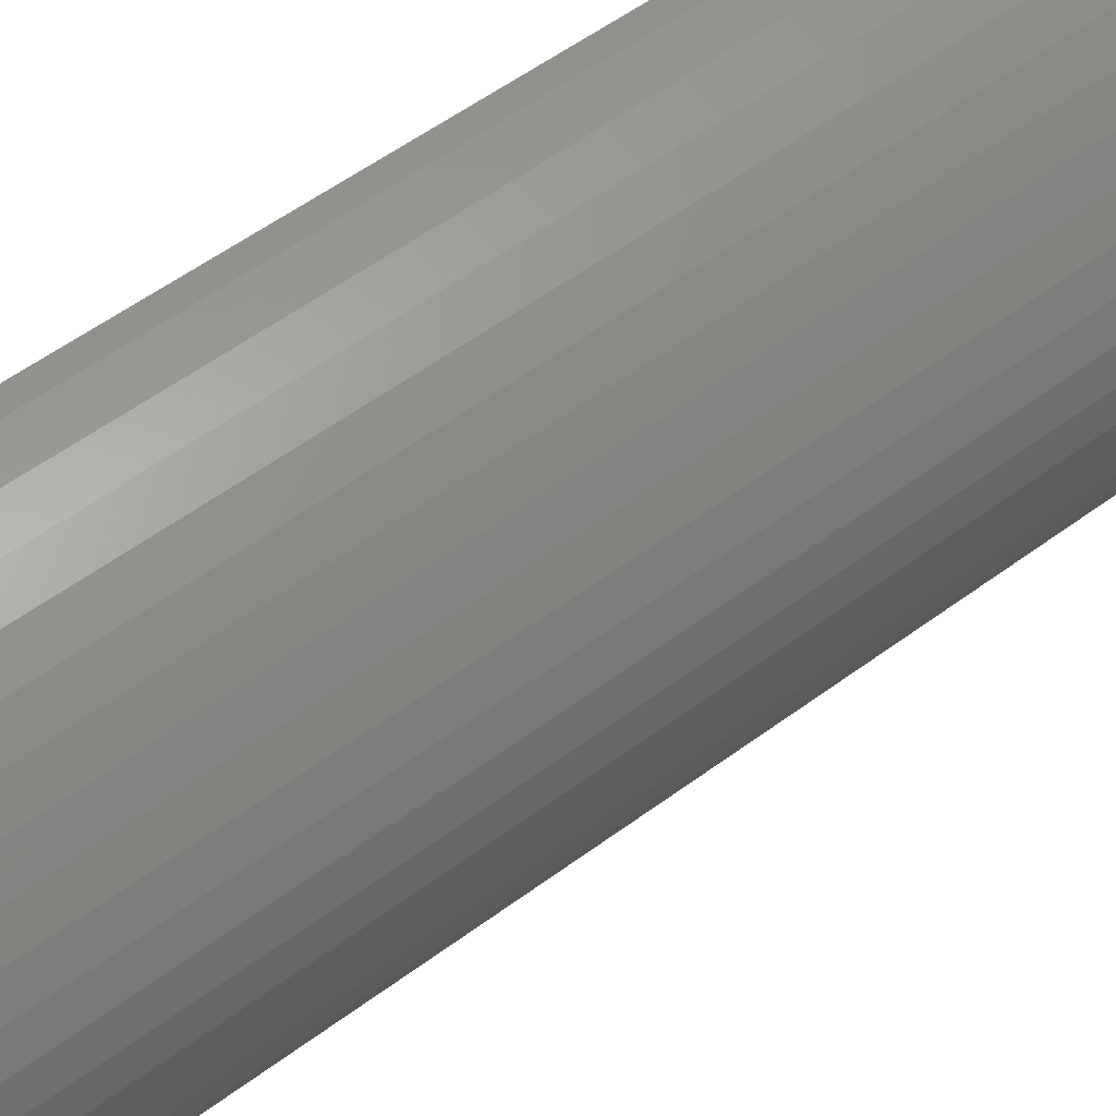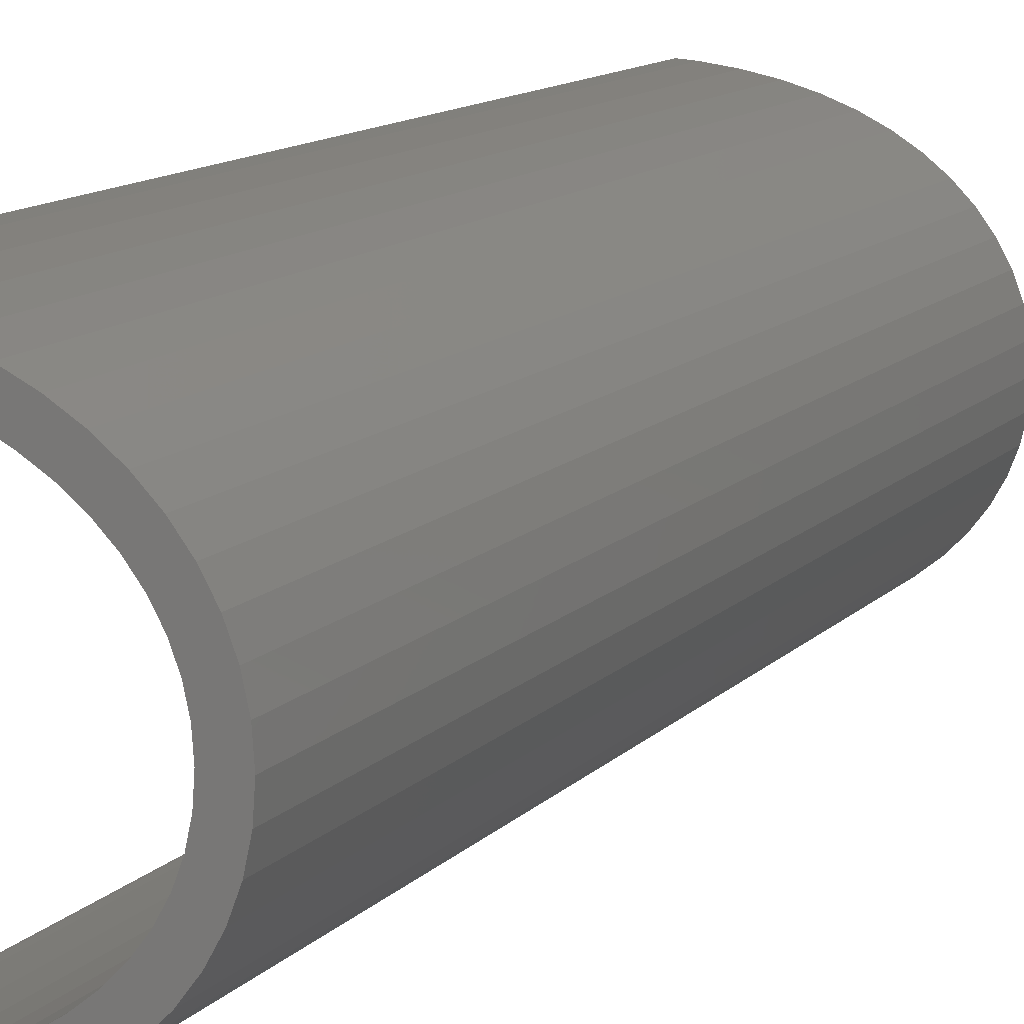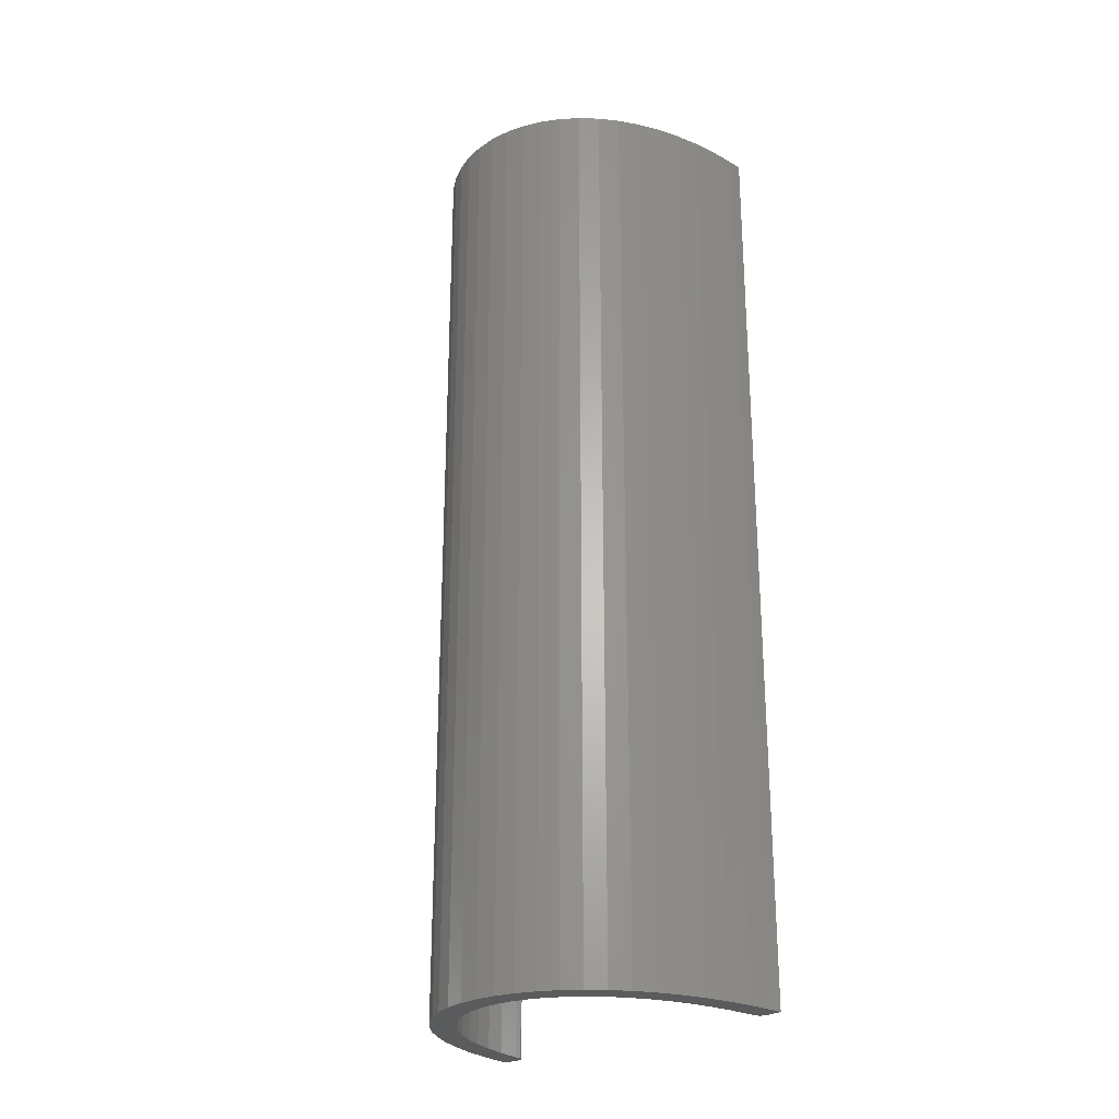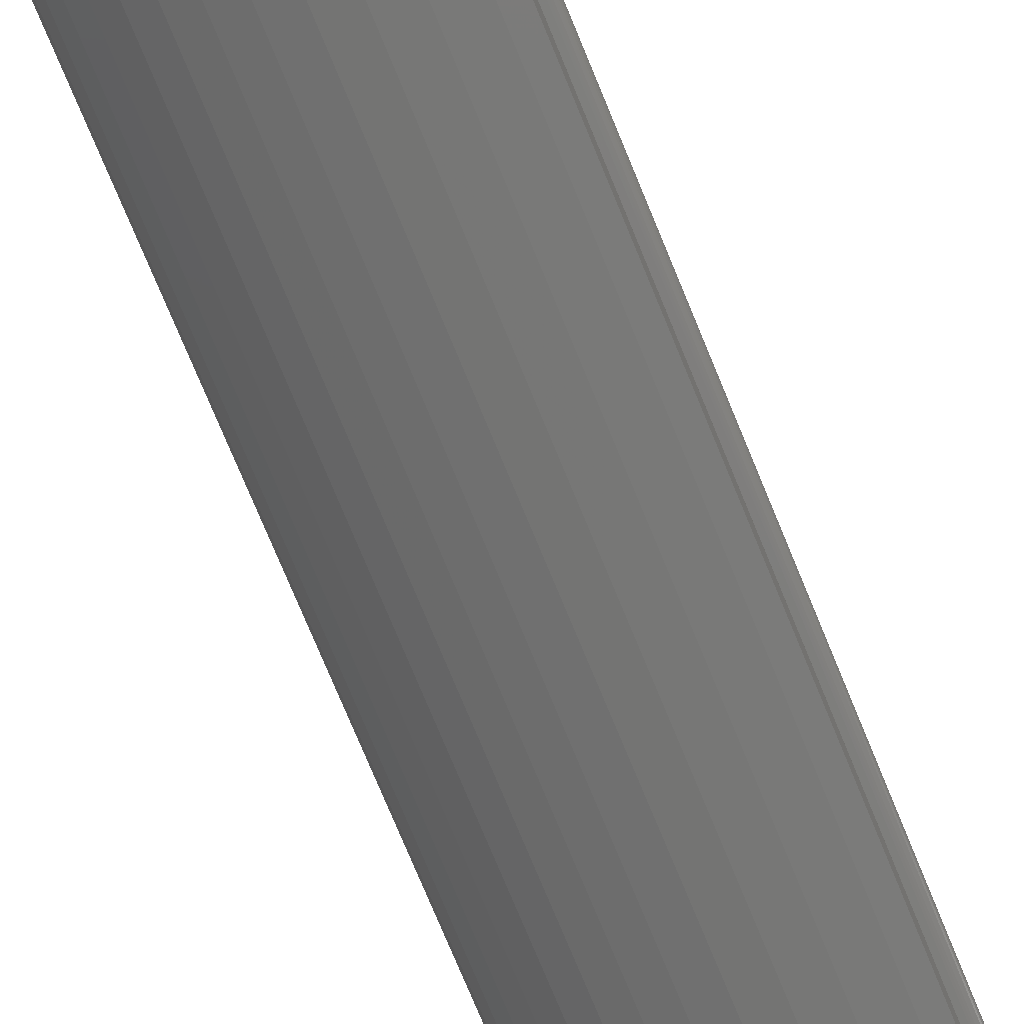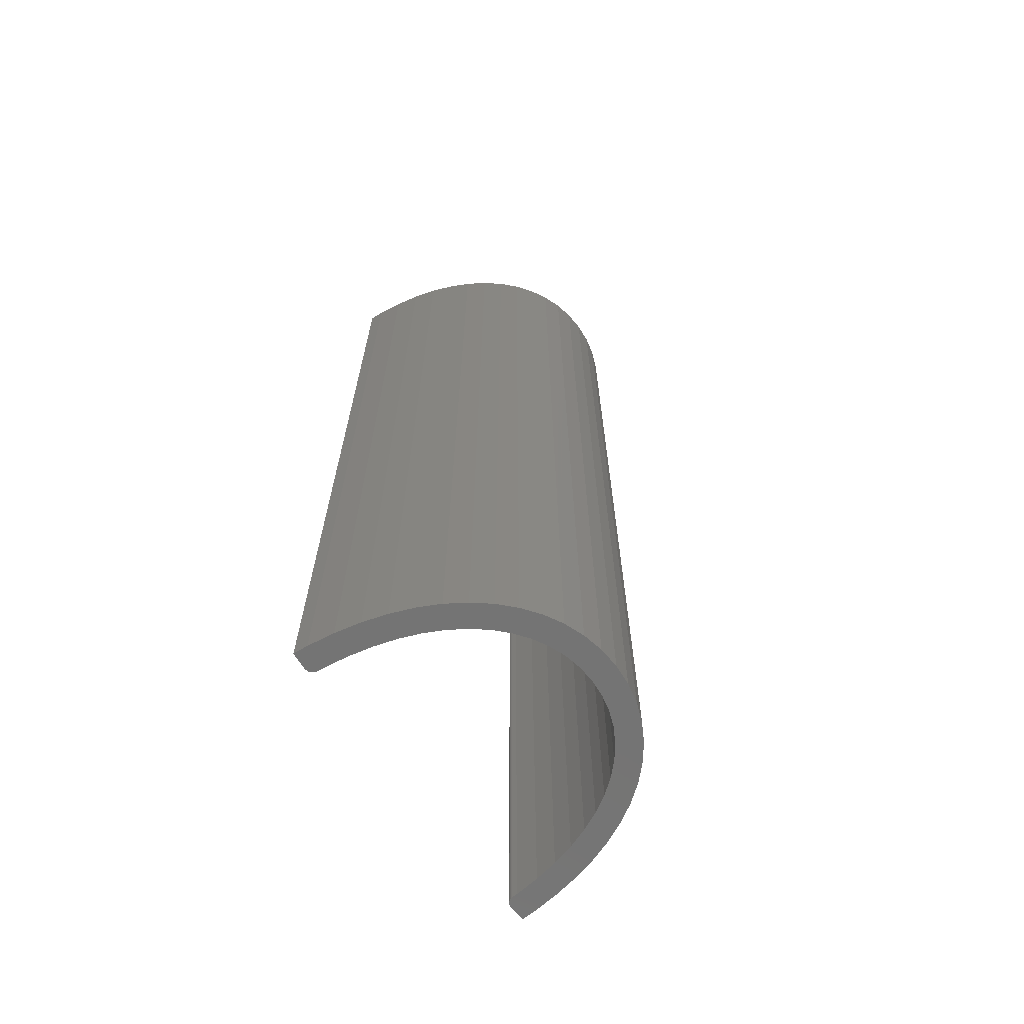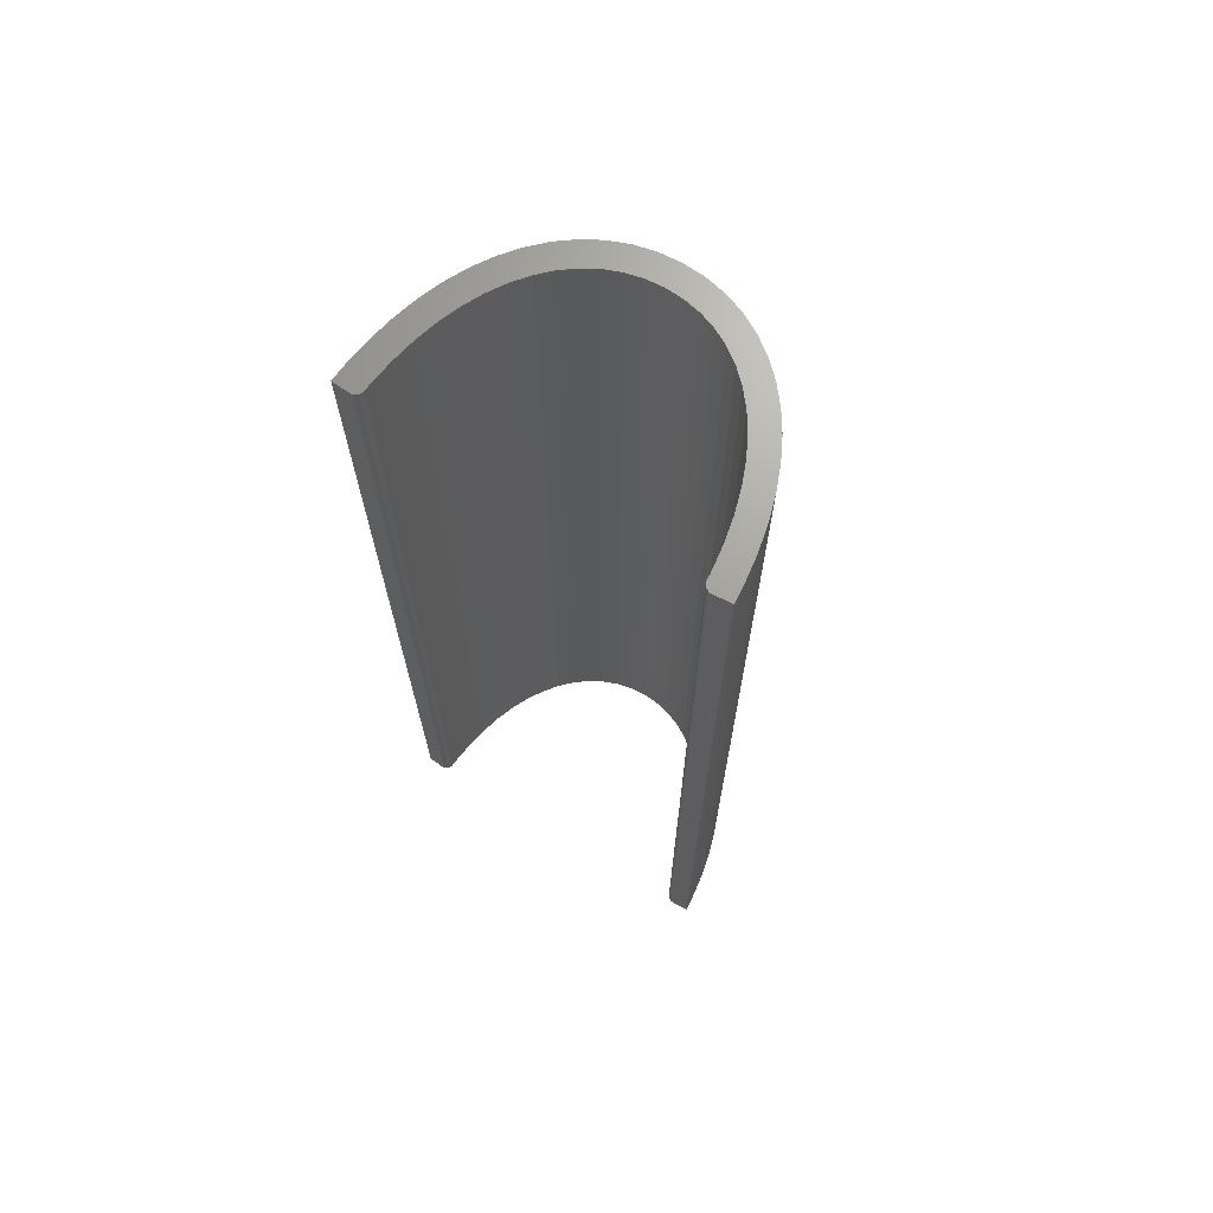
<metadata>
{"format":"stl","ext":"stl","renderer":"f3d","projection":"perspective","resolution":1024,"background":"white","views":[{"elev":53.2,"azim":-128.8,"up":"+Y"},{"elev":11.7,"azim":-155.6,"up":"+Y"},{"elev":-25.8,"azim":-48.3,"up":"+Z"},{"elev":-76.3,"azim":22.5,"up":"+Y"},{"elev":-66.0,"azim":-144.6,"up":"+Z"},{"elev":68.7,"azim":121.1,"up":"+Z"}]}
</metadata>
<code>
# stl→obj: 148 verts, 292 faces
v 18.8 -16.97 -14.43
v 18.92 -15.27 -14.43
v 18.8 -16.97 78.97
v 18.92 -15.27 78.97
v 18.18 -14.42 -14.43
v 18.18 -14.42 78.97
v 18.34 -14.45 -14.43
v 18.34 -14.45 78.97
v 18.48 -14.5 -14.43
v 18.48 -14.5 78.97
v 18.61 -14.59 -14.43
v 18.61 -14.59 78.97
v 18.73 -14.69 -14.43
v 18.73 -14.69 78.97
v 18.82 -14.82 -14.43
v 18.82 -14.82 78.97
v 18.88 -14.96 -14.43
v 18.88 -14.96 78.97
v 18.92 -15.12 -14.43
v 18.92 -15.12 78.97
v 12.85 13.57 -14.43
v 5.593 13.44 -14.43
v 15.17 14.05 -14.43
v 17.62 14.38 -14.43
v 7.656 14.46 -14.43
v 18.34 14.45 -14.43
v 18.18 14.42 -14.43
v 18.92 15.27 -14.43
v 9.88 15.32 -14.43
v 12.25 16 -14.43
v 14.75 16.52 -14.43
v 17.36 16.87 -14.43
v 18.8 16.97 -14.43
v 18.92 15.12 -14.43
v 18.88 14.96 -14.43
v 18.82 14.82 -14.43
v 18.73 14.69 -14.43
v 18.61 14.59 -14.43
v 18.48 14.5 -14.43
v 7.656 -14.46 -14.43
v 5.593 -13.44 -14.43
v 12.85 -13.57 -14.43
v 15.17 -14.05 -14.43
v 17.62 -14.38 -14.43
v 9.88 -15.32 -14.43
v 17.36 -16.87 -14.43
v 14.75 -16.52 -14.43
v 12.25 -16 -14.43
v 8.663 12.17 -14.43
v 3.708 12.24 -14.43
v 10.68 12.95 -14.43
v 3.697 9.033 -14.43
v 0.5366 9.379 -14.43
v 5.162 10.21 -14.43
v 2.016 10.89 -14.43
v 6.821 11.26 -14.43
v -0.02495 3.316 -14.43
v -2.427 4.031 -14.43
v 0.5677 4.876 -14.43
v -1.705 5.933 -14.43
v 1.391 6.357 -14.43
v -0.7106 7.722 -14.43
v 2.436 7.746 -14.43
v 1.391 -6.357 -14.43
v -1.705 -5.933 -14.43
v 0.5677 -4.876 -14.43
v -2.427 -4.031 -14.43
v -0.02495 -3.316 -14.43
v -2.863 -2.045 -14.43
v -0.3822 -1.687 -14.43
v -3.007 -5.878e-10 -14.43
v -0.5012 -4.683e-10 -14.43
v -2.863 2.045 -14.43
v -0.3822 1.687 -14.43
v 6.821 -11.26 -14.43
v 2.016 -10.89 -14.43
v 5.162 -10.21 -14.43
v 0.5366 -9.379 -14.43
v 3.697 -9.033 -14.43
v -0.7106 -7.722 -14.43
v 2.436 -7.746 -14.43
v 10.68 -12.95 -14.43
v 3.708 -12.24 -14.43
v 8.663 -12.17 -14.43
v 17.62 -14.38 78.97
v 18.8 16.97 78.97
v 18.92 15.27 78.97
v 18.92 15.12 78.97
v 18.88 14.96 78.97
v 18.82 14.82 78.97
v 18.73 14.69 78.97
v 18.61 14.59 78.97
v 18.48 14.5 78.97
v 18.34 14.45 78.97
v 18.18 14.42 78.97
v 17.36 16.87 78.97
v 17.62 14.38 78.97
v 15.17 14.05 78.97
v 12.85 13.57 78.97
v 10.68 12.95 78.97
v 8.663 12.17 78.97
v 6.821 11.26 78.97
v 5.162 10.21 78.97
v 3.697 9.033 78.97
v 2.436 7.746 78.97
v 1.391 6.357 78.97
v 0.5677 4.876 78.97
v -0.02495 3.316 78.97
v -0.3822 1.687 78.97
v -0.5012 -4.683e-10 78.97
v -0.3822 -1.687 78.97
v -0.02495 -3.316 78.97
v 0.5677 -4.876 78.97
v 1.391 -6.357 78.97
v 2.436 -7.746 78.97
v 3.697 -9.033 78.97
v 5.162 -10.21 78.97
v 6.821 -11.26 78.97
v 8.663 -12.17 78.97
v 10.68 -12.95 78.97
v 12.85 -13.57 78.97
v 15.17 -14.05 78.97
v 5.593 13.44 78.97
v 7.656 14.46 78.97
v 14.75 16.52 78.97
v 12.25 16 78.97
v 9.88 15.32 78.97
v 7.656 -14.46 78.97
v 9.88 -15.32 78.97
v 5.593 -13.44 78.97
v 12.25 -16 78.97
v 14.75 -16.52 78.97
v 17.36 -16.87 78.97
v 3.708 12.24 78.97
v 2.016 10.89 78.97
v 0.5366 9.379 78.97
v -0.7106 7.722 78.97
v -1.705 5.933 78.97
v -2.427 4.031 78.97
v -2.863 2.045 78.97
v -3.007 -5.878e-10 78.97
v -2.863 -2.045 78.97
v -2.427 -4.031 78.97
v -1.705 -5.933 78.97
v -0.7106 -7.722 78.97
v 0.5366 -9.379 78.97
v 2.016 -10.89 78.97
v 3.708 -12.24 78.97
f 1 2 3
f 3 2 4
f 5 6 7
f 7 6 8
f 7 8 9
f 9 8 10
f 9 10 11
f 11 10 12
f 11 12 13
f 13 12 14
f 13 14 15
f 15 14 16
f 15 16 17
f 17 16 18
f 17 18 19
f 19 18 20
f 19 20 2
f 2 20 4
f 21 22 23
f 22 24 23
f 24 22 25
f 24 25 26
f 24 26 27
f 28 29 30
f 28 30 31
f 28 31 32
f 28 32 33
f 25 29 28
f 25 28 34
f 25 34 35
f 25 35 36
f 25 36 37
f 25 37 38
f 25 38 39
f 25 39 26
f 40 41 42
f 40 42 43
f 40 43 44
f 40 44 5
f 40 5 7
f 40 7 9
f 40 9 45
f 45 9 11
f 45 11 13
f 45 13 15
f 45 15 17
f 45 17 19
f 45 19 2
f 45 2 1
f 1 46 47
f 1 47 48
f 1 48 45
f 49 50 51
f 51 50 22
f 51 22 21
f 52 53 54
f 54 53 55
f 54 55 56
f 56 55 50
f 56 50 49
f 57 58 59
f 59 58 60
f 59 60 61
f 61 60 62
f 61 62 63
f 63 62 53
f 63 53 52
f 64 65 66
f 66 65 67
f 66 67 68
f 68 67 69
f 68 69 70
f 70 69 71
f 70 71 72
f 72 71 73
f 72 73 74
f 74 73 58
f 74 58 57
f 75 76 77
f 77 76 78
f 77 78 79
f 79 78 80
f 79 80 81
f 81 80 65
f 81 65 64
f 42 41 82
f 82 41 83
f 82 83 84
f 84 83 76
f 84 76 75
f 5 44 6
f 6 44 85
f 33 86 28
f 28 86 87
f 28 87 34
f 34 87 88
f 34 88 35
f 35 88 89
f 35 89 36
f 36 89 90
f 36 90 37
f 37 90 91
f 37 91 38
f 38 91 92
f 38 92 39
f 39 92 93
f 39 93 26
f 26 93 94
f 26 94 27
f 27 94 95
f 32 96 33
f 33 96 86
f 24 27 97
f 97 27 95
f 23 24 98
f 98 24 97
f 21 23 99
f 99 23 98
f 51 21 100
f 100 21 99
f 49 51 101
f 101 51 100
f 56 49 102
f 102 49 101
f 54 56 103
f 103 56 102
f 52 54 104
f 104 54 103
f 63 52 105
f 105 52 104
f 61 63 106
f 106 63 105
f 59 61 107
f 107 61 106
f 57 59 108
f 108 59 107
f 74 57 109
f 109 57 108
f 72 74 110
f 110 74 109
f 70 72 111
f 111 72 110
f 68 70 112
f 112 70 111
f 66 68 113
f 113 68 112
f 64 66 114
f 114 66 113
f 81 64 115
f 115 64 114
f 79 81 116
f 116 81 115
f 77 79 117
f 117 79 116
f 75 77 118
f 118 77 117
f 84 75 119
f 119 75 118
f 82 84 120
f 120 84 119
f 42 82 121
f 121 82 120
f 43 42 122
f 122 42 121
f 44 43 85
f 85 43 122
f 98 123 99
f 98 97 123
f 97 95 94
f 97 94 124
f 97 124 123
f 87 86 96
f 87 96 125
f 87 125 126
f 87 126 127
f 124 94 93
f 124 93 92
f 124 92 91
f 124 91 90
f 124 90 89
f 124 89 88
f 124 88 87
f 124 87 127
f 128 129 10
f 128 10 8
f 128 8 6
f 128 6 85
f 128 85 122
f 128 122 121
f 128 121 130
f 129 3 4
f 129 4 20
f 129 20 18
f 129 18 16
f 129 16 14
f 129 14 12
f 129 12 10
f 3 129 131
f 3 131 132
f 3 132 133
f 99 123 100
f 100 123 134
f 100 134 101
f 101 134 102
f 102 134 135
f 102 135 103
f 103 135 136
f 103 136 104
f 104 136 105
f 105 136 137
f 105 137 106
f 106 137 138
f 106 138 107
f 107 138 139
f 107 139 108
f 108 139 109
f 109 139 140
f 109 140 110
f 110 140 141
f 110 141 111
f 111 141 142
f 111 142 112
f 112 142 143
f 112 143 113
f 113 143 144
f 113 144 114
f 114 144 115
f 115 144 145
f 115 145 116
f 116 145 146
f 116 146 117
f 117 146 147
f 117 147 118
f 118 147 119
f 119 147 148
f 119 148 120
f 120 148 130
f 120 130 121
f 1 3 46
f 46 3 133
f 31 125 32
f 32 125 96
f 30 126 31
f 31 126 125
f 29 127 30
f 30 127 126
f 25 124 29
f 29 124 127
f 22 123 25
f 25 123 124
f 50 134 22
f 22 134 123
f 55 135 50
f 50 135 134
f 53 136 55
f 55 136 135
f 62 137 53
f 53 137 136
f 60 138 62
f 62 138 137
f 58 139 60
f 60 139 138
f 73 140 58
f 58 140 139
f 71 141 73
f 73 141 140
f 69 142 71
f 71 142 141
f 67 143 69
f 69 143 142
f 65 144 67
f 67 144 143
f 80 145 65
f 65 145 144
f 78 146 80
f 80 146 145
f 76 147 78
f 78 147 146
f 83 148 76
f 76 148 147
f 41 130 83
f 83 130 148
f 40 128 41
f 41 128 130
f 45 129 40
f 40 129 128
f 48 131 45
f 45 131 129
f 47 132 48
f 48 132 131
f 46 133 47
f 47 133 132

</code>
